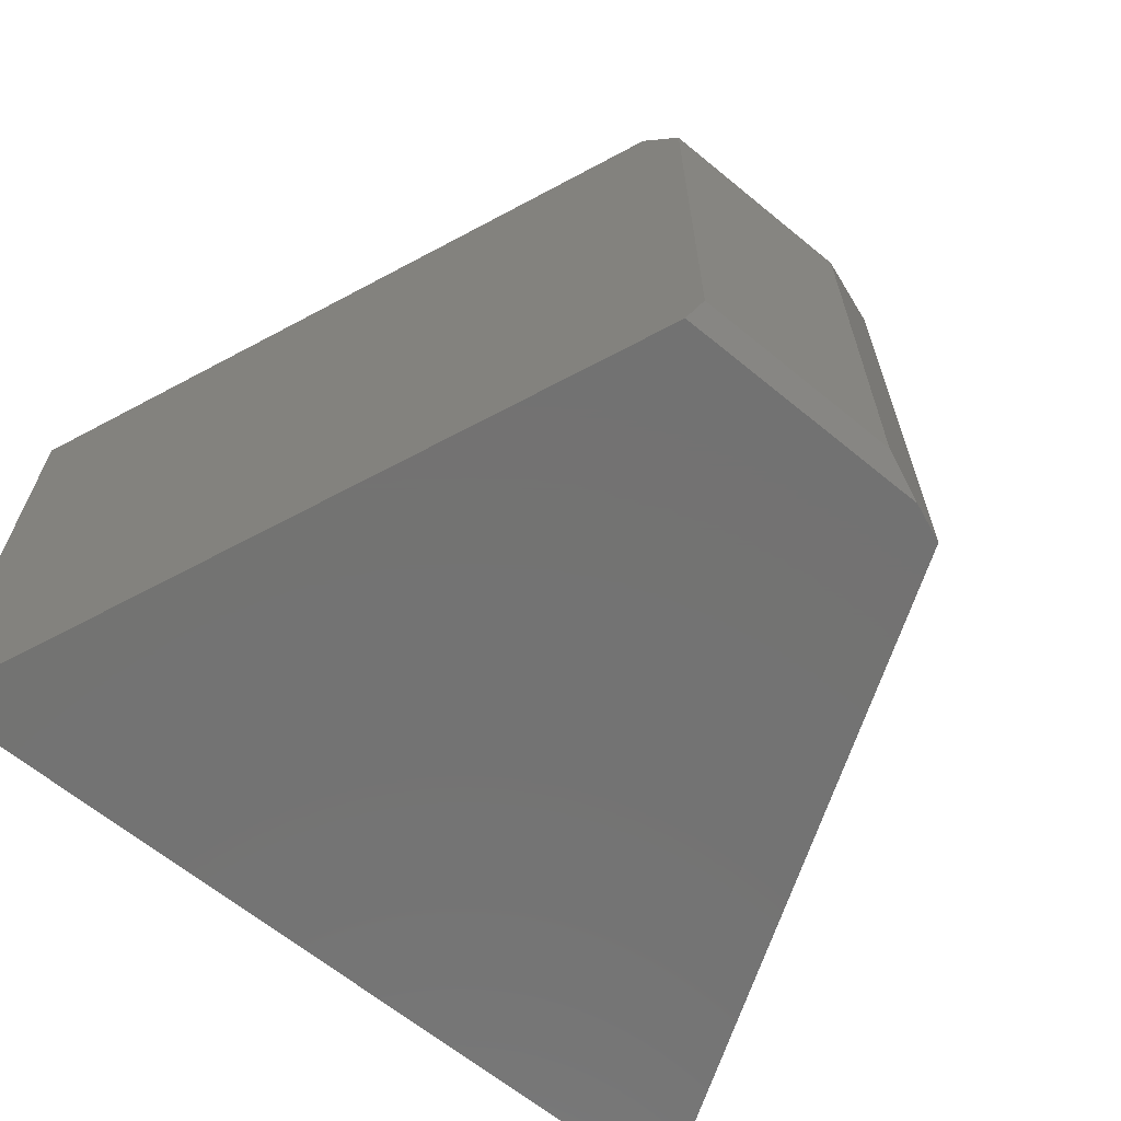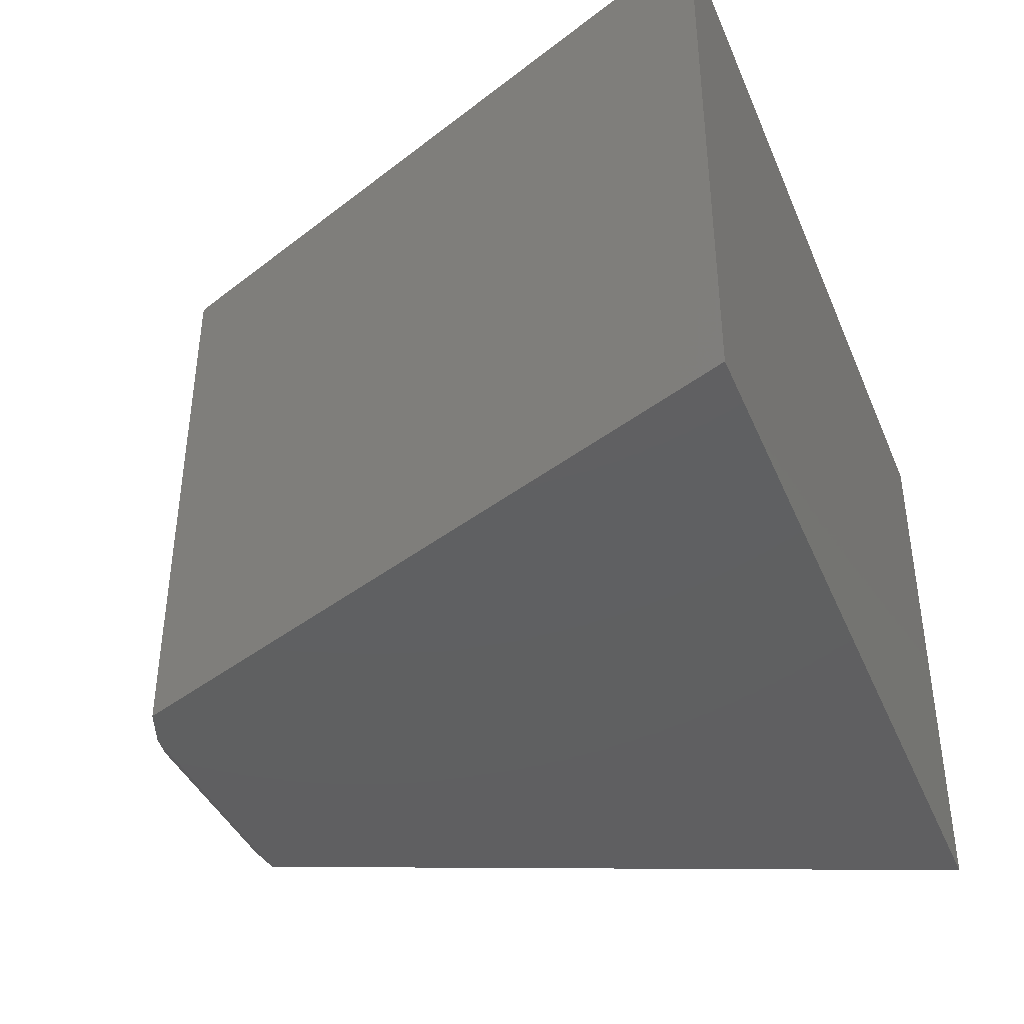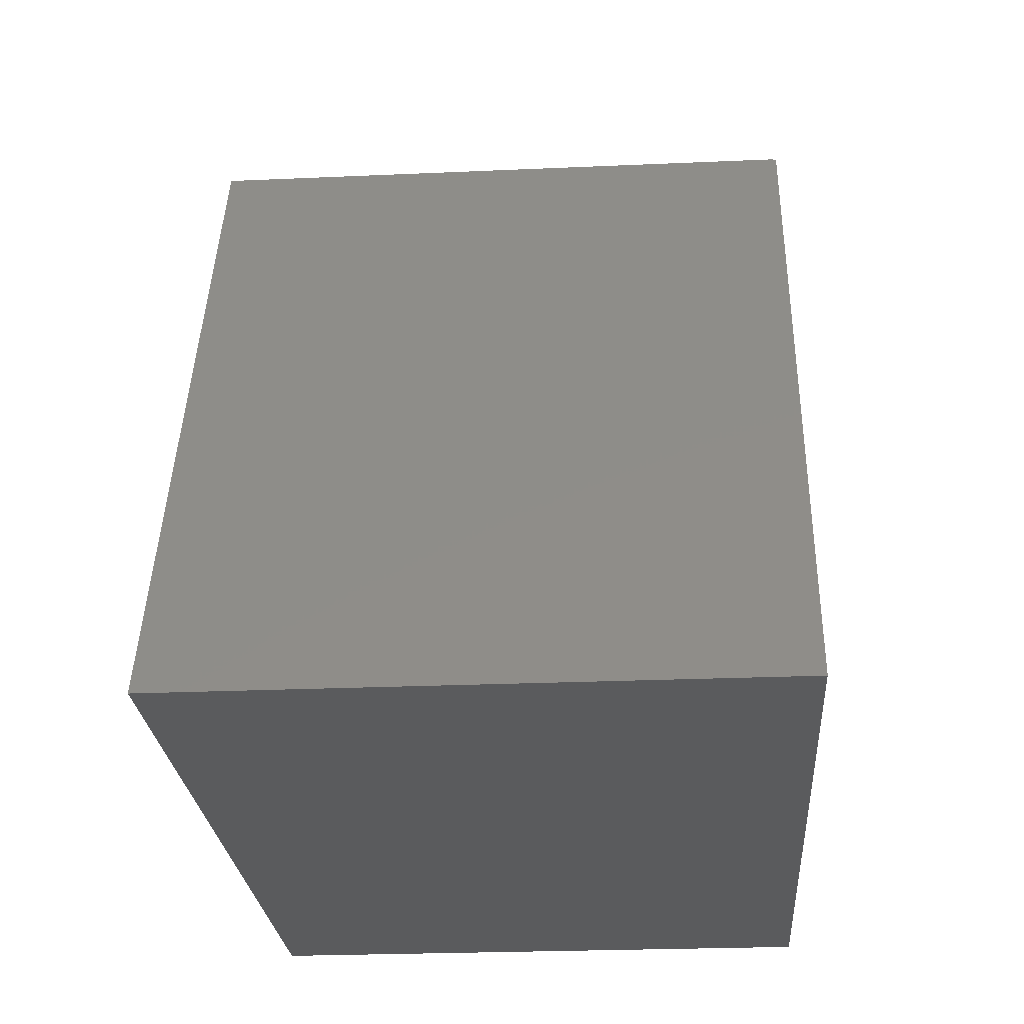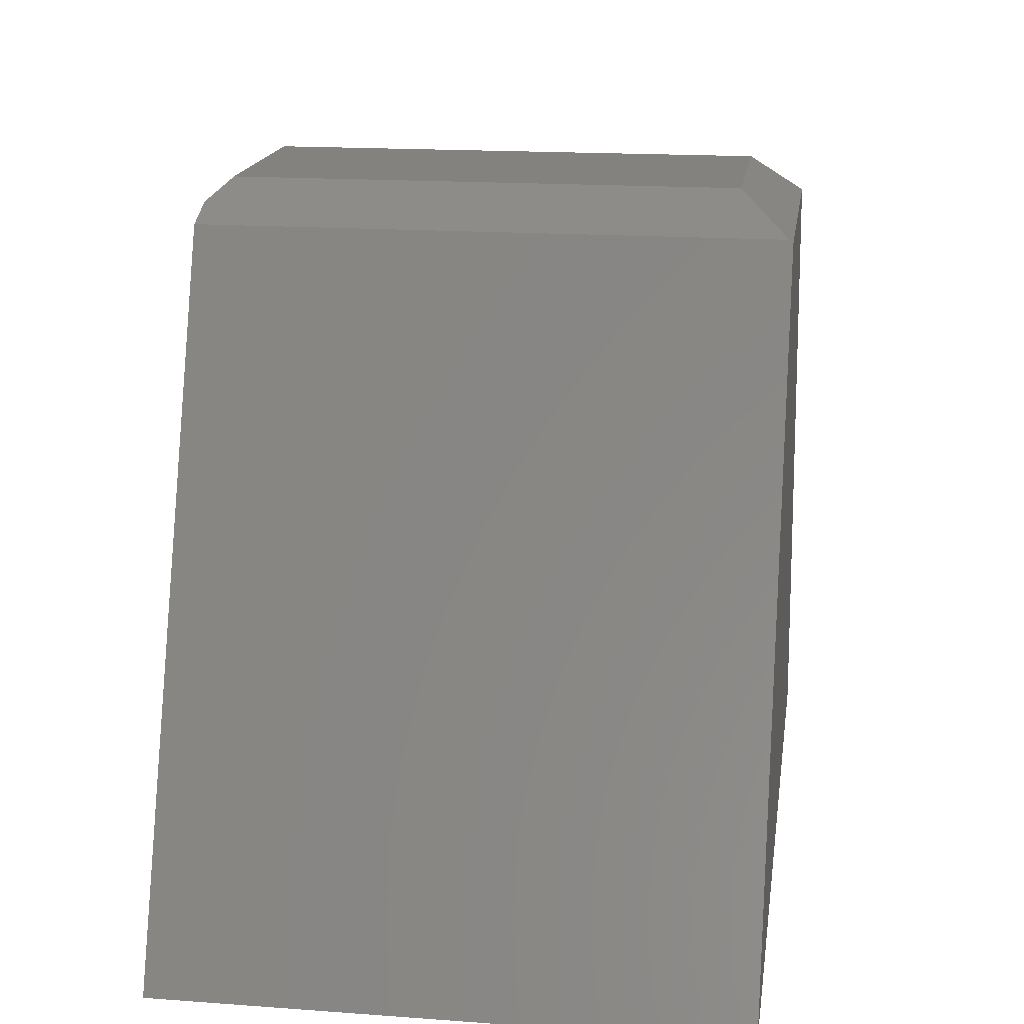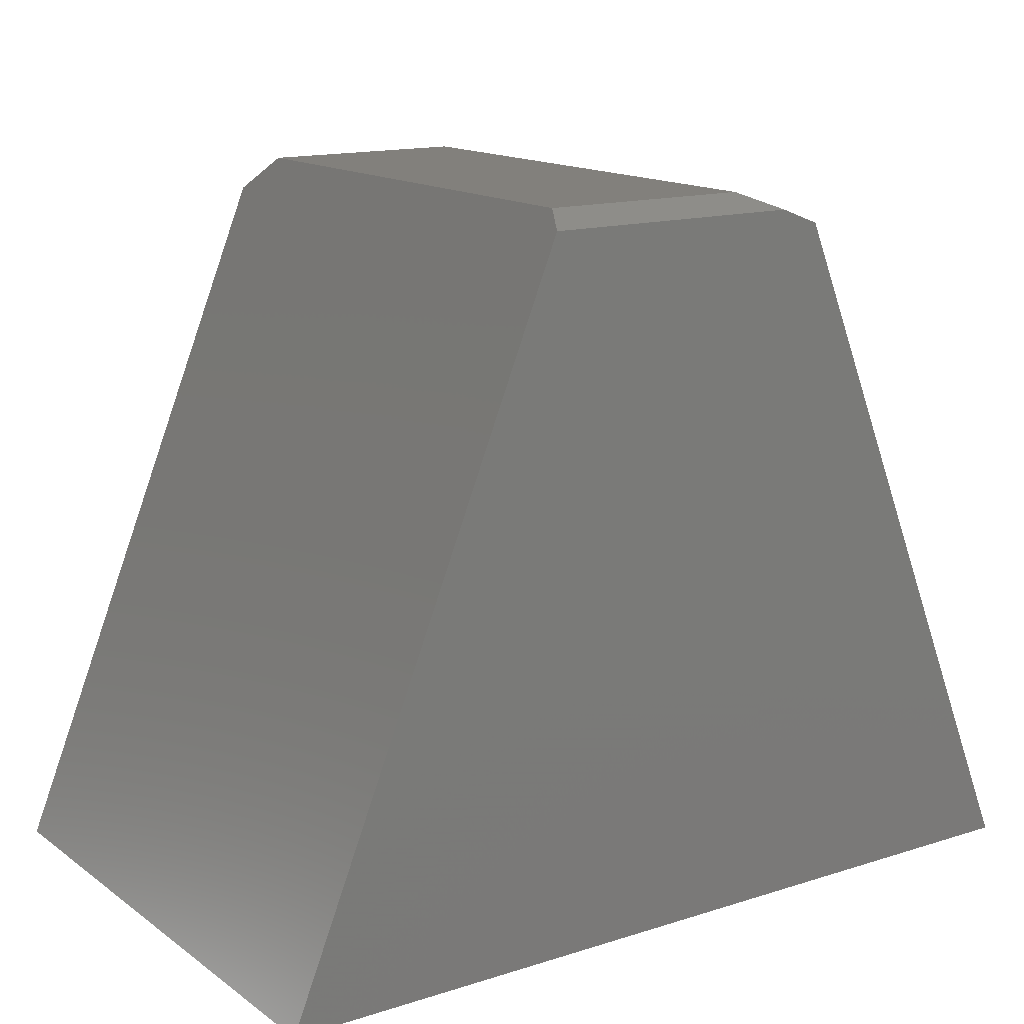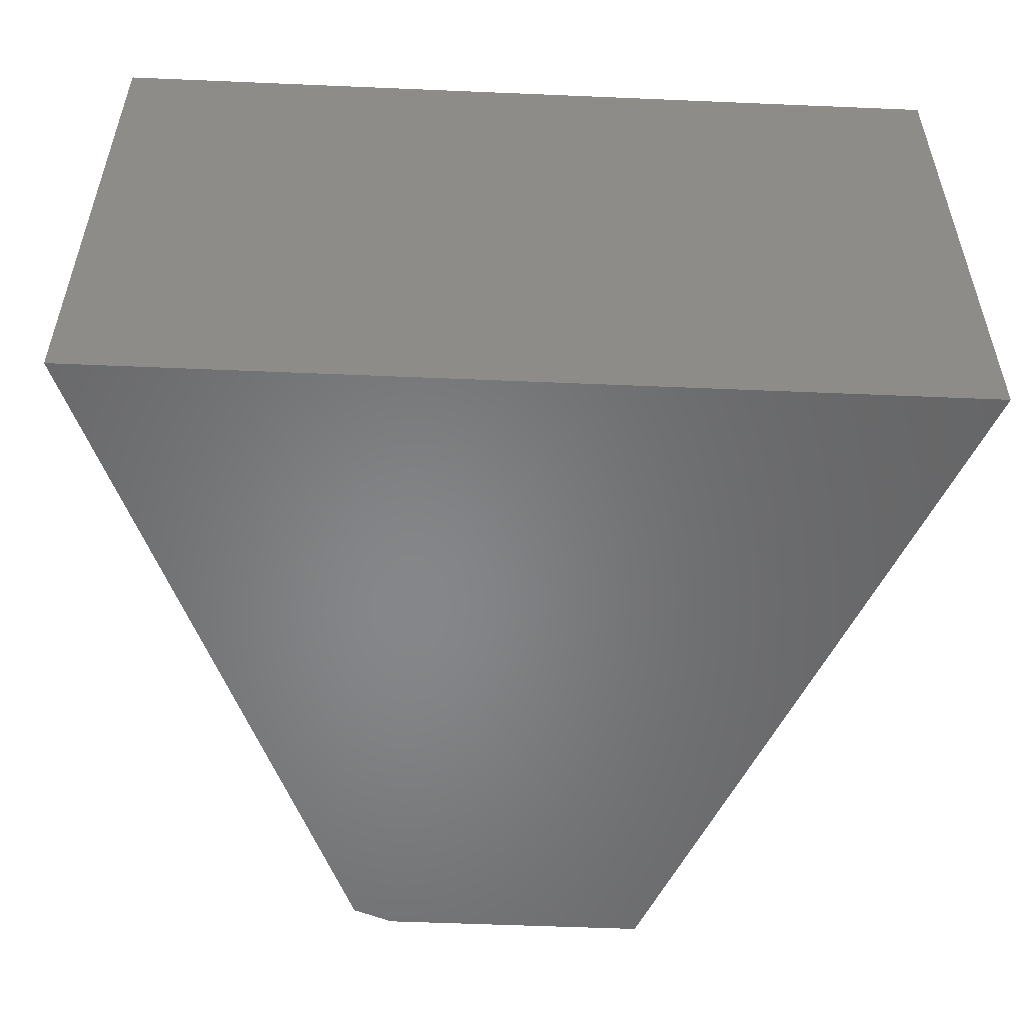
<metadata>
{"format":"stl","ext":"stl","renderer":"f3d","projection":"perspective","resolution":1024,"background":"white","views":[{"elev":-64.8,"azim":-39.6,"up":"+Y"},{"elev":-40.2,"azim":111.5,"up":"+Y"},{"elev":-25.2,"azim":94.1,"up":"+Z"},{"elev":17.2,"azim":98.3,"up":"+Z"},{"elev":14.8,"azim":-34.3,"up":"+Z"},{"elev":-53.4,"azim":177.4,"up":"+Y"}]}
</metadata>
<code>
# stl→obj: 14 verts, 24 faces
v 0.4749 -0.5 0.6081
v 0.4349 -0.4844 0.6237
v 0.2463 -0.5 0.6081
v 0.2526 -0.4844 0.6237
v 0.4349 -0.04688 0.6237
v 0.2526 -0.04688 0.6237
v 0.75 -0.5 -4.592e-17
v 0.75 0 -4.592e-17
v 0.5091 -0.5 0.5947
v 0.51 0 0.5924
v 0.5091 -0.003429 0.5947
v 0 -0.5 0
v 0.24 0 0.5924
v 0 0 0
f 1 2 3
f 3 2 4
f 5 6 2
f 2 6 4
f 7 8 9
f 9 8 10
f 9 10 11
f 1 3 9
f 9 3 12
f 9 12 7
f 13 6 10
f 10 6 5
f 10 5 11
f 1 9 2
f 2 9 11
f 2 11 5
f 14 12 13
f 13 12 3
f 13 3 6
f 6 3 4
f 14 13 8
f 8 13 10
f 12 14 7
f 7 14 8

</code>
